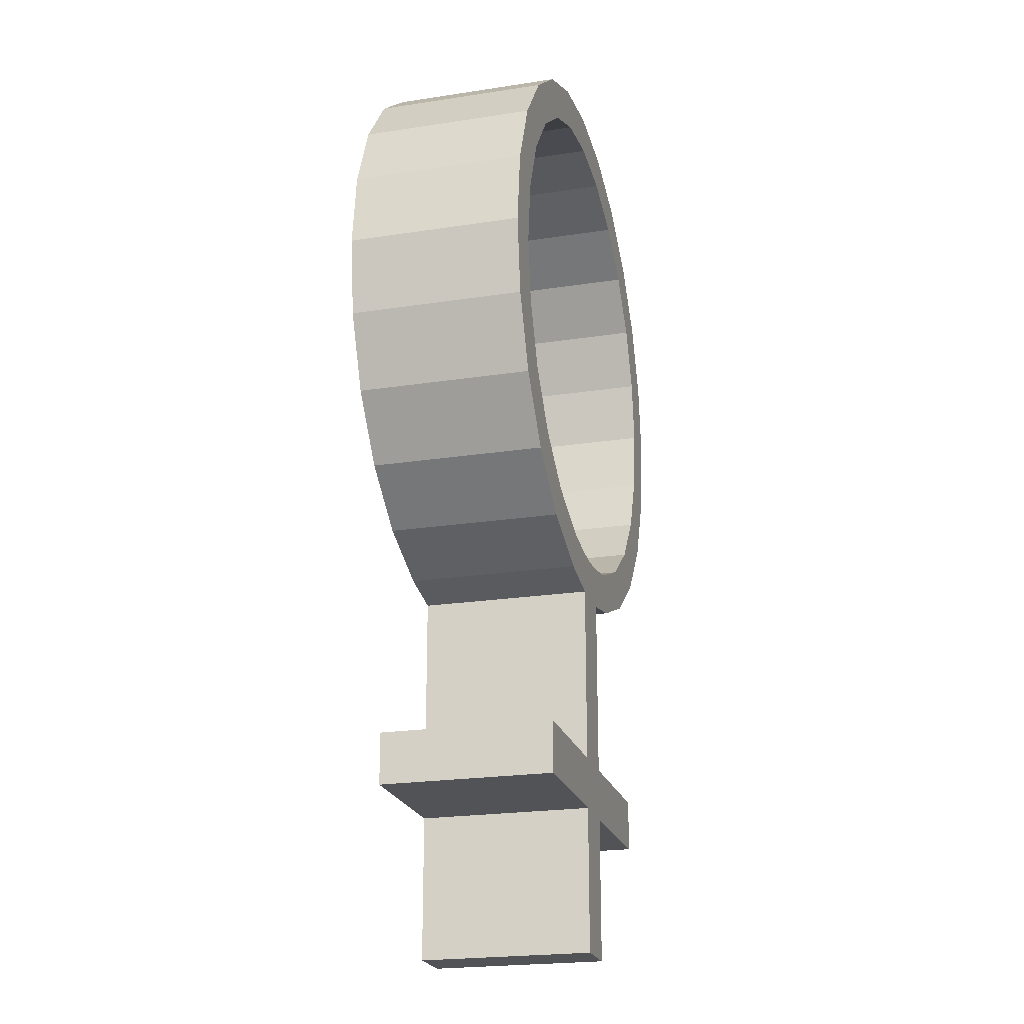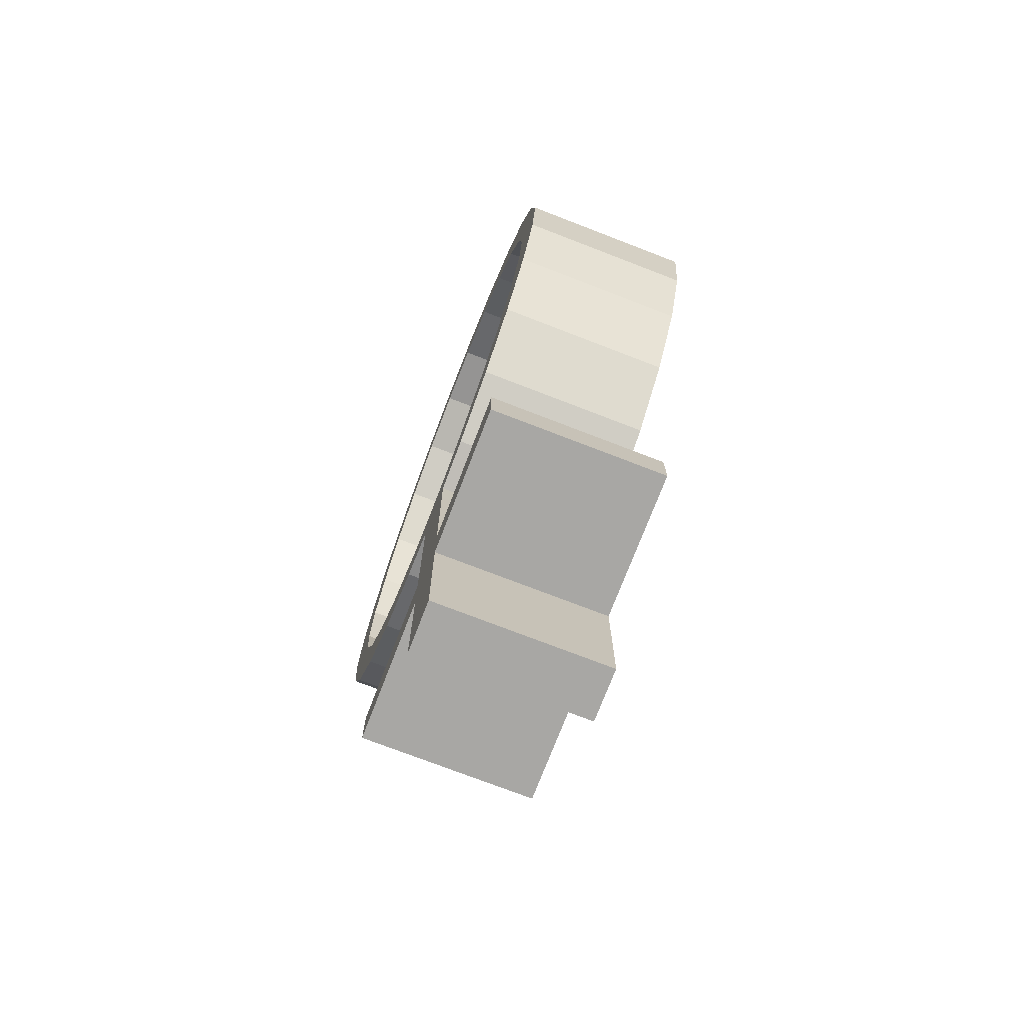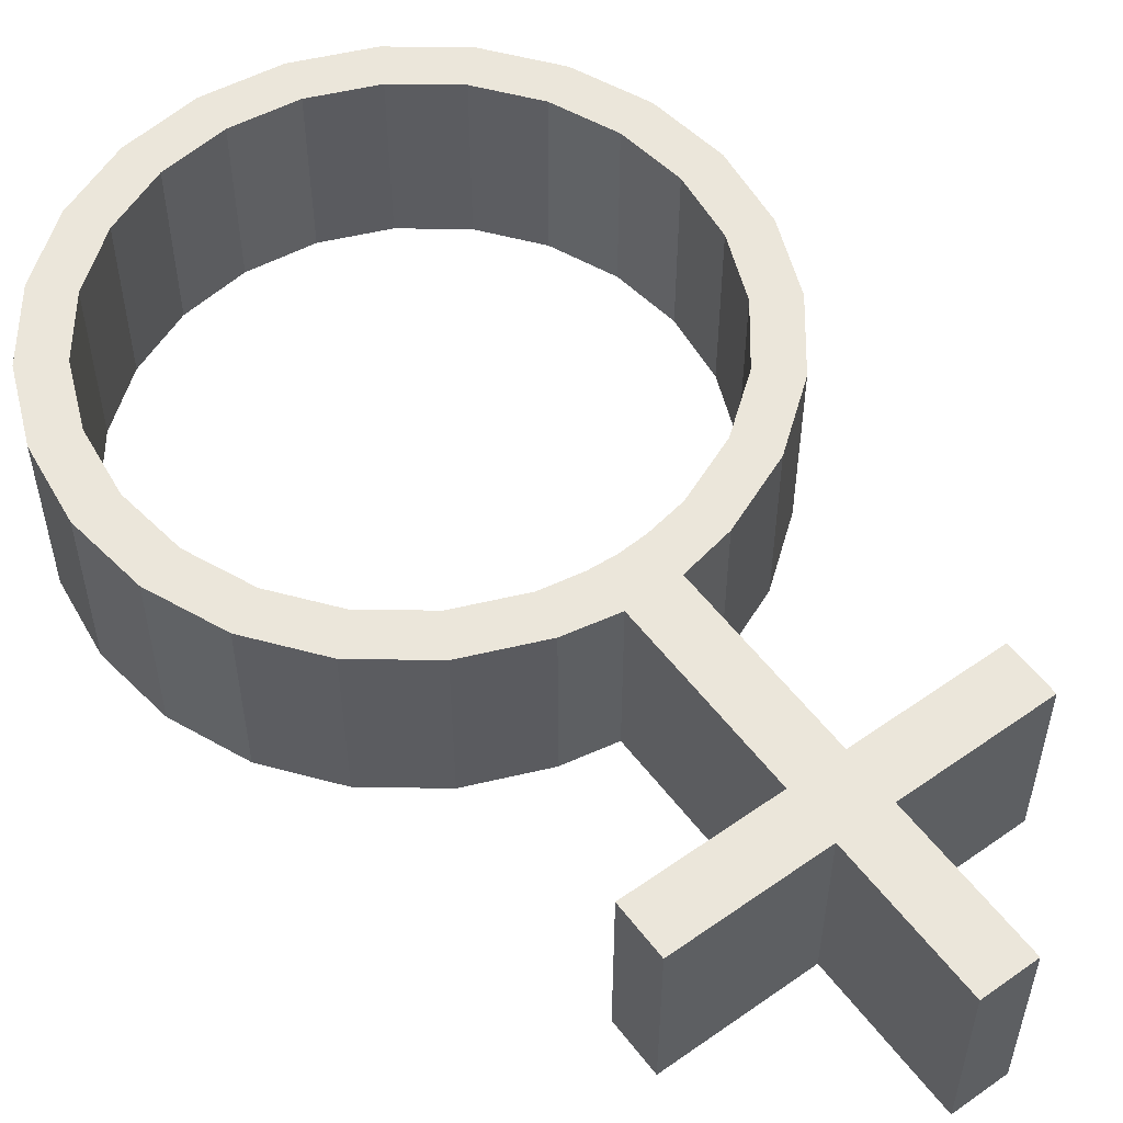
<metadata>
{"format":"obj","ext":"obj","renderer":"f3d","projection":"perspective","resolution":1024,"background":"white","views":[{"elev":-21.9,"azim":105.2,"up":"+Y"},{"elev":-74.6,"azim":-111.1,"up":"+Y"},{"elev":54.9,"azim":-36.6,"up":"+Z"}]}
</metadata>
<code>
v -0.2537 -3.247 0.8452
v 0.2537 -3.247 0.8452
v -0.2537 -2.74 0.8452
v 0.2537 -2.74 0.8452
v -0.2537 -2.74 -0.8451
v 0.2537 -2.74 -0.8451
v -0.2537 -3.247 -0.8451
v 0.2537 -3.247 -0.8451
v -0.2537 -2.268 0.8452
v -0.2537 -1.797 0.8452
v -0.2537 -1.325 0.8452
v 0.2537 -2.268 0.8452
v 0.2537 -1.797 0.8452
v 0.2537 -1.325 0.8452
v 0.2537 -2.268 -0.8451
v 0.2537 -1.797 -0.8451
v 0.2537 -1.325 -0.8451
v -0.2537 -2.268 -0.8451
v -0.2537 -1.797 -0.8451
v -0.2537 -1.325 -0.8451
v -0.2537 -3.719 -0.8451
v -0.2537 -4.19 -0.8451
v -0.2537 -4.662 -0.8451
v 0.2537 -3.719 -0.8451
v 0.2537 -4.19 -0.8451
v 0.2537 -4.662 -0.8451
v 0.2537 -3.719 0.8452
v 0.2537 -4.19 0.8452
v 0.2537 -4.662 0.8452
v -0.2537 -3.719 0.8452
v -0.2537 -4.19 0.8452
v -0.2537 -4.662 0.8452
v 0.7252 -3.247 -0.8451
v 1.197 -3.247 -0.8451
v 1.668 -3.247 -0.8451
v 0.7252 -3.247 0.8452
v 1.197 -3.247 0.8452
v 1.668 -3.247 0.8452
v 0.7252 -2.74 -0.8451
v 1.197 -2.74 -0.8451
v 1.668 -2.74 -0.8451
v 0.7252 -2.74 0.8452
v 1.197 -2.74 0.8452
v 1.668 -2.74 0.8452
v -0.7252 -3.247 -0.8451
v -1.197 -3.247 -0.8451
v -1.668 -3.247 -0.8451
v -0.7252 -3.247 0.8452
v -1.197 -3.247 0.8452
v -1.668 -3.247 0.8452
v -0.7252 -2.74 0.8452
v -1.197 -2.74 0.8452
v -1.668 -2.74 0.8452
v -0.7252 -2.74 -0.8451
v -1.197 -2.74 -0.8451
v -1.668 -2.74 -0.8451
v 0.2537 -1.325 -0.2817
v -0.2537 -1.325 -0.2817
v -0.2537 -1.797 -0.2817
v -0.2537 -2.268 -0.2817
v -0.2537 -2.74 -0.2817
v -0.7252 -2.74 -0.2817
v -1.197 -2.74 -0.2817
v -1.668 -2.74 -0.2817
v -1.668 -3.247 -0.2817
v -1.197 -3.247 -0.2817
v -0.7252 -3.247 -0.2817
v -0.2537 -3.247 -0.2817
v -0.2537 -3.719 -0.2817
v -0.2537 -4.19 -0.2817
v -0.2537 -4.662 -0.2817
v 0.2537 -4.662 -0.2817
v 0.2537 -4.19 -0.2817
v 0.2537 -3.719 -0.2817
v 0.2537 -3.247 -0.2817
v 0.7252 -3.247 -0.2817
v 1.197 -3.247 -0.2817
v 1.668 -3.247 -0.2817
v 1.668 -2.74 -0.2817
v 1.197 -2.74 -0.2817
v 0.7252 -2.74 -0.2817
v 0.2537 -2.74 -0.2817
v 0.2537 -2.268 -0.2817
v 0.2537 -1.797 -0.2817
v 0.2537 -1.325 0.2817
v -0.2537 -1.325 0.2817
v -0.2537 -1.797 0.2817
v -0.2537 -2.268 0.2817
v -0.2537 -2.74 0.2817
v -0.7252 -2.74 0.2817
v -1.197 -2.74 0.2817
v -1.668 -2.74 0.2817
v -1.668 -3.247 0.2817
v -1.197 -3.247 0.2817
v -0.7252 -3.247 0.2817
v -0.2537 -3.247 0.2817
v -0.2537 -3.719 0.2817
v -0.2537 -4.19 0.2817
v -0.2537 -4.662 0.2817
v 0.2537 -4.662 0.2817
v 0.2537 -4.19 0.2817
v 0.2537 -3.719 0.2817
v 0.2537 -3.247 0.2817
v 0.7252 -3.247 0.2817
v 1.197 -3.247 0.2817
v 1.668 -3.247 0.2817
v 1.668 -2.74 0.2817
v 1.197 -2.74 0.2817
v 0.7252 -2.74 0.2817
v 0.2537 -2.74 0.2817
v 0.2537 -2.268 0.2817
v 0.2537 -1.797 0.2817
v 2.497 1.923 -0.8451
v 2.412 2.569 -0.8451
v 2.163 3.171 -0.8451
v 1.766 3.689 -0.8451
v 1.249 4.085 -0.8451
v 0.6463 4.335 -0.8451
v -0 4.42 -0.8451
v -0.6463 4.335 -0.8451
v -1.249 4.085 -0.8451
v -1.766 3.689 -0.8451
v -2.163 3.171 -0.8451
v -2.412 2.569 -0.8451
v -2.497 1.923 -0.8451
v -2.412 1.277 -0.8451
v -2.163 0.6743 -0.8451
v -1.766 0.1571 -0.8451
v -1.249 -0.2398 -0.8451
v -0.6463 -0.4892 -0.8451
v 0 -0.5743 -0.8451
v 0.6463 -0.4892 -0.8451
v 1.249 -0.2398 -0.8451
v 1.766 0.1571 -0.8451
v 2.163 0.6743 -0.8451
v 2.412 1.277 -0.8451
v 2.497 1.923 0.8452
v 2.412 2.569 0.8452
v 2.163 3.171 0.8452
v 1.766 3.689 0.8452
v 1.249 4.085 0.8452
v 0.6463 4.335 0.8452
v -0 4.42 0.8452
v -0.6463 4.335 0.8452
v -1.249 4.085 0.8452
v -1.766 3.689 0.8452
v -2.163 3.171 0.8452
v -2.412 2.569 0.8452
v -2.497 1.923 0.8452
v -2.412 1.277 0.8452
v -2.163 0.6743 0.8452
v -1.766 0.1571 0.8452
v -1.249 -0.2398 0.8452
v -0.6463 -0.4892 0.8452
v 0 -0.5743 0.8452
v 0.6463 -0.4892 0.8452
v 1.249 -0.2398 0.8452
v 1.766 0.1571 0.8452
v 2.163 0.6743 0.8452
v 2.412 1.277 0.8452
v 2.907 1.923 0.8452
v 2.808 2.675 0.8452
v 2.517 3.376 0.8452
v 2.055 3.978 0.8452
v 1.453 4.44 0.8452
v 0.7523 4.731 0.8452
v 0 4.83 0.8452
v -0.7523 4.731 0.8452
v -1.453 4.44 0.8452
v -2.055 3.978 0.8452
v -2.517 3.376 0.8452
v -2.808 2.675 0.8452
v -2.907 1.923 0.8452
v -2.808 1.171 0.8452
v -2.517 0.4695 0.8452
v -2.055 -0.1325 0.8452
v -1.453 -0.5945 0.8452
v -0.7523 -0.8849 0.8452
v -0 -0.9839 0.8452
v 0.7523 -0.8849 0.8452
v 1.453 -0.5945 0.8452
v 2.055 -0.1325 0.8452
v 2.517 0.4695 0.8452
v 2.808 1.171 0.8452
v 2.907 1.923 -0.8451
v 2.808 2.675 -0.8451
v 2.517 3.376 -0.8451
v 2.055 3.978 -0.8451
v 1.453 4.44 -0.8451
v 0.7523 4.731 -0.8451
v 0 4.83 -0.8451
v -0.7523 4.731 -0.8451
v -1.453 4.44 -0.8451
v -2.055 3.978 -0.8451
v -2.517 3.376 -0.8451
v -2.808 2.675 -0.8451
v -2.907 1.923 -0.8451
v -2.808 1.171 -0.8451
v -2.517 0.4695 -0.8451
v -2.055 -0.1325 -0.8451
v -1.453 -0.5945 -0.8451
v -0.7523 -0.8849 -0.8451
v -0 -0.9839 -0.8451
v 0.7523 -0.8849 -0.8451
v 1.453 -0.5945 -0.8451
v 2.055 -0.1325 -0.8451
v 2.517 0.4695 -0.8451
v 2.808 1.171 -0.8451
v 1.453 -0.5945 -0.2819
v 2.055 -0.1325 -0.2819
v 2.517 0.4695 -0.2819
v 2.808 1.171 -0.2819
v 2.907 1.923 -0.2819
v 2.808 2.675 -0.2819
v 2.517 3.376 -0.2819
v 2.055 3.978 -0.2819
v 1.453 4.44 -0.2819
v 0.7523 4.731 -0.2819
v 0 4.83 -0.2819
v -0.7523 4.731 -0.2819
v -1.453 4.44 -0.2819
v -2.055 3.978 -0.2819
v -2.517 3.376 -0.2819
v -2.808 2.675 -0.2819
v -2.907 1.923 -0.2819
v -2.808 1.171 -0.2819
v -2.517 0.4695 -0.2819
v -2.055 -0.1325 -0.2819
v -1.453 -0.5945 -0.2819
v -0.7523 -0.8849 -0.2819
v 0.7523 -0.8849 -0.2819
v 1.453 -0.5945 0.2819
v 2.055 -0.1325 0.2819
v 2.517 0.4695 0.2819
v 2.808 1.171 0.2819
v 2.907 1.923 0.2819
v 2.808 2.675 0.2819
v 2.517 3.376 0.2819
v 2.055 3.978 0.2819
v 1.453 4.44 0.2819
v 0.7523 4.731 0.2819
v 0 4.83 0.2819
v -0.7523 4.731 0.2819
v -1.453 4.44 0.2819
v -2.055 3.978 0.2819
v -2.517 3.376 0.2819
v -2.808 2.675 0.2819
v -2.907 1.923 0.2819
v -2.808 1.171 0.2819
v -2.517 0.4695 0.2819
v -2.055 -0.1325 0.2819
v -1.453 -0.5945 0.2819
v -0.7523 -0.8849 0.2819
v 0.7523 -0.8849 0.2819
v -2.163 3.171 0.2818
v -2.412 2.569 0.2818
v -2.497 1.923 0.2818
v -2.412 1.277 0.2818
v -2.163 0.6743 0.2818
v -1.766 0.1571 0.2818
v -1.249 -0.2398 0.2818
v -0.6463 -0.4892 0.2818
v 0 -0.5743 0.2818
v 0.6463 -0.4892 0.2818
v 1.249 -0.2398 0.2818
v 1.766 0.1571 0.2818
v 2.163 0.6743 0.2818
v 2.412 1.277 0.2818
v 2.497 1.923 0.2818
v 2.412 2.569 0.2818
v 2.163 3.171 0.2818
v 1.766 3.689 0.2818
v 1.249 4.085 0.2818
v 0.6463 4.335 0.2818
v -0 4.42 0.2818
v -0.6463 4.335 0.2818
v -1.249 4.085 0.2818
v -1.766 3.689 0.2818
v -2.163 3.171 -0.2818
v -2.412 2.569 -0.2818
v -2.497 1.923 -0.2818
v -2.412 1.277 -0.2818
v -2.163 0.6743 -0.2818
v -1.766 0.1571 -0.2818
v -1.249 -0.2398 -0.2818
v -0.6463 -0.4892 -0.2818
v 0 -0.5743 -0.2818
v 0.6463 -0.4892 -0.2818
v 1.249 -0.2398 -0.2818
v 1.766 0.1571 -0.2818
v 2.163 0.6743 -0.2818
v 2.412 1.277 -0.2818
v 2.497 1.923 -0.2818
v 2.412 2.569 -0.2818
v 2.163 3.171 -0.2818
v 1.766 3.689 -0.2818
v 1.249 4.085 -0.2818
v 0.6463 4.335 -0.2818
v -0 4.42 -0.2818
v -0.6463 4.335 -0.2818
v -1.249 4.085 -0.2818
v -1.766 3.689 -0.2818
v -0.2634 -0.5584 0.8452
v -0.2634 -0.5584 0.2818
v -0.2634 -0.5584 -0.2818
v -0.2634 -0.5584 -0.8451
v -0.2541 -0.9836 -0.8451
v -0.2541 -0.9836 -0.2819
v -0.2541 -0.9836 0.2819
v -0.2541 -0.9836 0.8452
v 0.2634 -0.5584 0.8452
v 0.2634 -0.5584 0.2818
v 0.2634 -0.5584 -0.2818
v 0.2634 -0.5584 -0.8451
v 0.2541 -0.9836 -0.8451
v 0.2541 -0.9836 -0.2819
v 0.2541 -0.9836 0.2819
v 0.2541 -0.9836 0.8452
v 0 -1.325 0.8452
v 0 -1.325 -0.8451
v 0 -1.797 -0.8451
v 0 -2.268 -0.8451
v 0 -2.74 -0.8451
v 0 -3.247 -0.8451
v 0 -3.719 -0.8451
v 0 -4.19 -0.8451
v 0 -4.662 -0.8451
v 0 -4.662 -0.2817
v 0 -4.662 0.2817
v 0 -4.662 0.8452
v 0 -4.19 0.8452
v 0 -3.719 0.8452
v 0 -3.247 0.8452
v 0 -2.74 0.8452
v 0 -2.268 0.8452
v 0 -1.797 0.8452
v 0.2537 -2.993 0.8452
v 0 -2.993 0.8452
v -0.2537 -2.993 0.8452
v -0.7252 -2.993 0.8452
v -1.197 -2.993 0.8452
v -1.668 -2.993 0.8452
v -1.668 -2.993 0.2817
v -1.668 -2.993 -0.2817
v -1.668 -2.993 -0.8451
v -1.197 -2.993 -0.8451
v -0.7252 -2.993 -0.8451
v -0.2537 -2.993 -0.8451
v 0 -2.993 -0.8451
v 0.2537 -2.993 -0.8451
v 0.7252 -2.993 -0.8451
v 1.197 -2.993 -0.8451
v 1.668 -2.993 -0.8451
v 1.668 -2.993 -0.2817
v 1.668 -2.993 0.2817
v 1.668 -2.993 0.8452
v 1.197 -2.993 0.8452
v 0.7252 -2.993 0.8452
v 1.351 -0.4171 0.8452
v 1.911 0.01226 0.8452
v 2.34 0.5719 0.8452
v 2.61 1.224 0.8452
v 2.702 1.923 0.8452
v 2.61 2.622 0.8452
v 2.34 3.274 0.8452
v 1.911 3.833 0.8452
v 1.351 4.263 0.8452
v 0.6993 4.533 0.8452
v 0 4.625 0.8452
v -0.6993 4.533 0.8452
v -1.351 4.263 0.8452
v -1.911 3.833 0.8452
v -2.34 3.274 0.8452
v -2.61 2.622 0.8452
v -2.702 1.923 0.8452
v -2.61 1.224 0.8452
v -2.34 0.5719 0.8452
v -1.911 0.01226 0.8452
v -1.351 -0.4171 0.8452
v -0.6993 -0.6871 0.8452
v -0.2588 -0.771 0.8452
v -0 -0.7791 0.8452
v 0.2588 -0.771 0.8452
v 0.6993 -0.6871 0.8452
v 1.351 -0.4171 -0.8451
v 1.911 0.01226 -0.8451
v 2.34 0.5719 -0.8451
v 2.61 1.224 -0.8451
v 2.702 1.923 -0.8451
v 2.61 2.622 -0.8451
v 2.34 3.274 -0.8451
v 1.911 3.833 -0.8451
v 1.351 4.263 -0.8451
v 0.6993 4.533 -0.8451
v 0 4.625 -0.8451
v -0.6993 4.533 -0.8451
v -1.351 4.263 -0.8451
v -1.911 3.833 -0.8451
v -2.34 3.274 -0.8451
v -2.61 2.622 -0.8451
v -2.702 1.923 -0.8451
v -2.61 1.224 -0.8451
v -2.34 0.5719 -0.8451
v -1.911 0.01226 -0.8451
v -1.351 -0.4171 -0.8451
v -0.6993 -0.6871 -0.8451
v -0.2588 -0.771 -0.8451
v -0 -0.7791 -0.8451
v 0.2588 -0.771 -0.8451
v 0.6993 -0.6871 -0.8451
f 1 333 338 339
f 348 349 324 7
f 99 329 330 32
f 38 106 355 356
f 93 50 342 343
f 3 334 335 9
f 9 335 336 10
f 10 336 319 11
f 4 110 111 12
f 12 111 112 13
f 13 112 85 14
f 323 5 18 322
f 322 18 19 321
f 321 19 20 320
f 89 3 9 88
f 88 9 10 87
f 87 10 11 86
f 7 324 325 21
f 21 325 326 22
f 22 326 327 23
f 103 2 27 102
f 102 27 28 101
f 101 28 29 100
f 333 1 30 332
f 332 30 31 331
f 331 31 32 330
f 1 96 97 30
f 30 97 98 31
f 31 98 99 32
f 2 103 104 36
f 36 104 105 37
f 37 105 106 38
f 8 350 351 33
f 33 351 352 34
f 34 352 353 35
f 110 4 42 109
f 109 42 43 108
f 108 43 44 107
f 358 337 2 36
f 358 36 37 357
f 357 37 38 356
f 96 1 48 95
f 95 48 49 94
f 94 49 50 93
f 1 339 340 48
f 48 340 341 49
f 49 341 342 50
f 3 89 90 51
f 51 90 91 52
f 52 91 92 53
f 348 7 45 347
f 347 45 46 346
f 346 46 47 345
f 19 59 58 20
f 18 60 59 19
f 5 61 60 18
f 62 61 5 54
f 63 62 54 55
f 64 63 55 56
f 47 65 344 345
f 46 66 65 47
f 45 67 66 46
f 7 68 67 45
f 69 68 7 21
f 70 69 21 22
f 71 70 22 23
f 23 327 328 71
f 25 73 72 26
f 24 74 73 25
f 8 75 74 24
f 76 75 8 33
f 77 76 33 34
f 78 77 34 35
f 354 78 35 353
f 40 80 79 41
f 39 81 80 40
f 6 82 81 39
f 83 82 6 15
f 84 83 15 16
f 57 84 16 17
f 59 87 86 58
f 60 88 87 59
f 61 89 88 60
f 90 89 61 62
f 91 90 62 63
f 92 91 63 64
f 65 93 343 344
f 66 94 93 65
f 67 95 94 66
f 68 96 95 67
f 97 96 68 69
f 98 97 69 70
f 99 98 70 71
f 71 328 329 99
f 73 101 100 72
f 74 102 101 73
f 75 103 102 74
f 104 103 75 76
f 105 104 76 77
f 106 105 77 78
f 355 106 78 354
f 80 108 107 79
f 81 109 108 80
f 82 110 109 81
f 111 110 82 83
f 112 111 83 84
f 85 112 84 57
f 114 113 293 294
f 115 114 294 295
f 116 115 295 296
f 117 116 296 297
f 118 117 297 298
f 119 118 298 299
f 120 119 299 300
f 121 120 300 301
f 122 121 301 302
f 123 122 302 279
f 124 123 279 280
f 125 124 280 281
f 126 125 281 282
f 127 126 282 283
f 128 127 283 284
f 129 128 284 285
f 130 129 285 286
f 306 130 286 305
f 314 131 287 313
f 133 132 288 289
f 134 133 289 290
f 135 134 290 291
f 136 135 291 292
f 113 136 292 293
f 138 137 363 364
f 139 138 364 365
f 140 139 365 366
f 141 140 366 367
f 142 141 367 368
f 143 142 368 369
f 144 143 369 370
f 145 144 370 371
f 146 145 371 372
f 147 146 372 373
f 148 147 373 374
f 149 148 374 375
f 150 149 375 376
f 151 150 376 377
f 152 151 377 378
f 153 152 378 379
f 154 153 379 380
f 381 303 154 380
f 383 311 155 382
f 157 156 384 359
f 158 157 359 360
f 159 158 360 361
f 160 159 361 362
f 137 160 362 363
f 162 161 236 237
f 163 162 237 238
f 164 163 238 239
f 165 164 239 240
f 166 165 240 241
f 167 166 241 242
f 168 167 242 243
f 169 168 243 244
f 170 169 244 245
f 171 170 245 246
f 172 171 246 247
f 173 172 247 248
f 174 173 248 249
f 175 174 249 250
f 176 175 250 251
f 177 176 251 252
f 178 177 252 253
f 310 178 253 309
f 181 180 254 232
f 182 181 232 233
f 183 182 233 234
f 184 183 234 235
f 161 184 235 236
f 186 185 389 390
f 187 186 390 391
f 188 187 391 392
f 189 188 392 393
f 190 189 393 394
f 191 190 394 395
f 192 191 395 396
f 193 192 396 397
f 194 193 397 398
f 195 194 398 399
f 196 195 399 400
f 197 196 400 401
f 198 197 401 402
f 199 198 402 403
f 200 199 403 404
f 201 200 404 405
f 202 201 405 406
f 307 202 406 407
f 315 203 408 409
f 205 204 410 385
f 206 205 385 386
f 207 206 386 387
f 208 207 387 388
f 185 208 388 389
f 210 209 205 206
f 211 210 206 207
f 212 211 207 208
f 213 212 208 185
f 214 213 185 186
f 215 214 186 187
f 216 215 187 188
f 217 216 188 189
f 218 217 189 190
f 219 218 190 191
f 220 219 191 192
f 221 220 192 193
f 222 221 193 194
f 223 222 194 195
f 224 223 195 196
f 225 224 196 197
f 226 225 197 198
f 227 226 198 199
f 228 227 199 200
f 229 228 200 201
f 230 229 201 202
f 308 230 202 307
f 209 231 204 205
f 233 232 209 210
f 234 233 210 211
f 235 234 211 212
f 236 235 212 213
f 237 236 213 214
f 238 237 214 215
f 239 238 215 216
f 240 239 216 217
f 241 240 217 218
f 242 241 218 219
f 243 242 219 220
f 244 243 220 221
f 245 244 221 222
f 246 245 222 223
f 247 246 223 224
f 248 247 224 225
f 249 248 225 226
f 250 249 226 227
f 251 250 227 228
f 252 251 228 229
f 253 252 229 230
f 309 253 230 308
f 232 254 231 209
f 256 255 147 148
f 257 256 148 149
f 258 257 149 150
f 259 258 150 151
f 260 259 151 152
f 261 260 152 153
f 262 261 153 154
f 304 262 154 303
f 312 263 155 311
f 265 264 156 157
f 266 265 157 158
f 267 266 158 159
f 268 267 159 160
f 269 268 160 137
f 270 269 137 138
f 271 270 138 139
f 272 271 139 140
f 273 272 140 141
f 274 273 141 142
f 275 274 142 143
f 276 275 143 144
f 277 276 144 145
f 278 277 145 146
f 255 278 146 147
f 280 279 255 256
f 281 280 256 257
f 282 281 257 258
f 283 282 258 259
f 284 283 259 260
f 285 284 260 261
f 286 285 261 262
f 305 286 262 304
f 313 287 263 312
f 289 288 264 265
f 290 289 265 266
f 291 290 266 267
f 292 291 267 268
f 293 292 268 269
f 294 293 269 270
f 295 294 270 271
f 296 295 271 272
f 297 296 272 273
f 298 297 273 274
f 299 298 274 275
f 300 299 275 276
f 301 300 276 277
f 302 301 277 278
f 279 302 278 255
f 263 304 303 155
f 287 305 304 263
f 131 306 305 287
f 203 307 407 408
f 155 303 381 382
f 264 312 311 156
f 288 313 312 264
f 132 314 313 288
f 204 315 409 410
f 231 316 315 204
f 254 317 316 231
f 180 318 317 254
f 156 311 383 384
f 16 321 320 17
f 15 322 321 16
f 6 323 322 15
f 324 349 350 8
f 325 324 8 24
f 326 325 24 25
f 327 326 25 26
f 328 327 26 72
f 329 328 72 100
f 330 329 100 29
f 28 331 330 29
f 27 332 331 28
f 2 333 332 27
f 338 333 2 337
f 335 334 4 12
f 336 335 12 13
f 319 336 13 14
f 334 338 337 4
f 339 338 334 3
f 340 339 3 51
f 341 340 51 52
f 342 341 52 53
f 343 342 53 92
f 344 343 92 64
f 345 344 64 56
f 55 346 345 56
f 54 347 346 55
f 5 348 347 54
f 5 323 349 348
f 350 349 323 6
f 351 350 6 39
f 352 351 39 40
f 353 352 40 41
f 79 354 353 41
f 107 355 354 79
f 356 355 107 44
f 43 357 356 44
f 42 358 357 43
f 4 337 358 42
f 319 14 318 179
f 14 85 317 318
f 85 57 316 317
f 57 17 315 316
f 17 320 203 315
f 320 20 307 203
f 20 58 308 307
f 58 86 309 308
f 86 11 310 309
f 11 319 179 310
f 360 359 181 182
f 361 360 182 183
f 362 361 183 184
f 363 362 184 161
f 364 363 161 162
f 365 364 162 163
f 366 365 163 164
f 367 366 164 165
f 368 367 165 166
f 369 368 166 167
f 370 369 167 168
f 371 370 168 169
f 372 371 169 170
f 373 372 170 171
f 374 373 171 172
f 375 374 172 173
f 376 375 173 174
f 377 376 174 175
f 378 377 175 176
f 379 378 176 177
f 380 379 177 178
f 310 381 380 178
f 382 381 310 179
f 318 383 382 179
f 384 383 318 180
f 359 384 180 181
f 386 385 133 134
f 387 386 134 135
f 388 387 135 136
f 389 388 136 113
f 390 389 113 114
f 391 390 114 115
f 392 391 115 116
f 393 392 116 117
f 394 393 117 118
f 395 394 118 119
f 396 395 119 120
f 397 396 120 121
f 398 397 121 122
f 399 398 122 123
f 400 399 123 124
f 401 400 124 125
f 402 401 125 126
f 403 402 126 127
f 404 403 127 128
f 405 404 128 129
f 406 405 129 130
f 407 406 130 306
f 408 407 306 131
f 409 408 131 314
f 410 409 314 132
f 385 410 132 133

</code>
